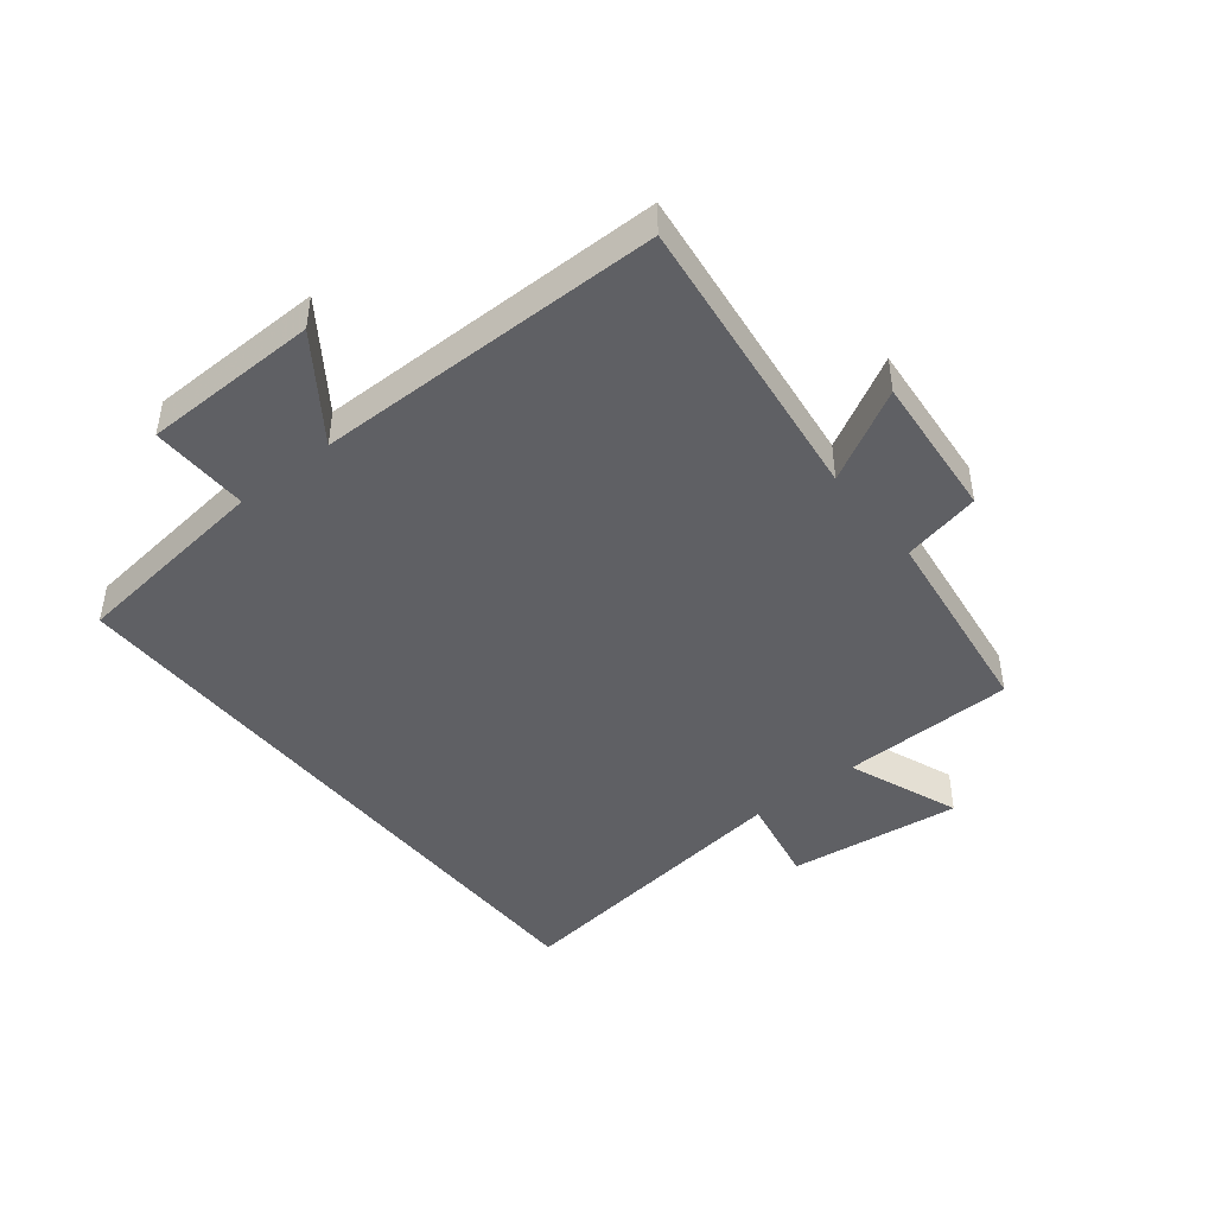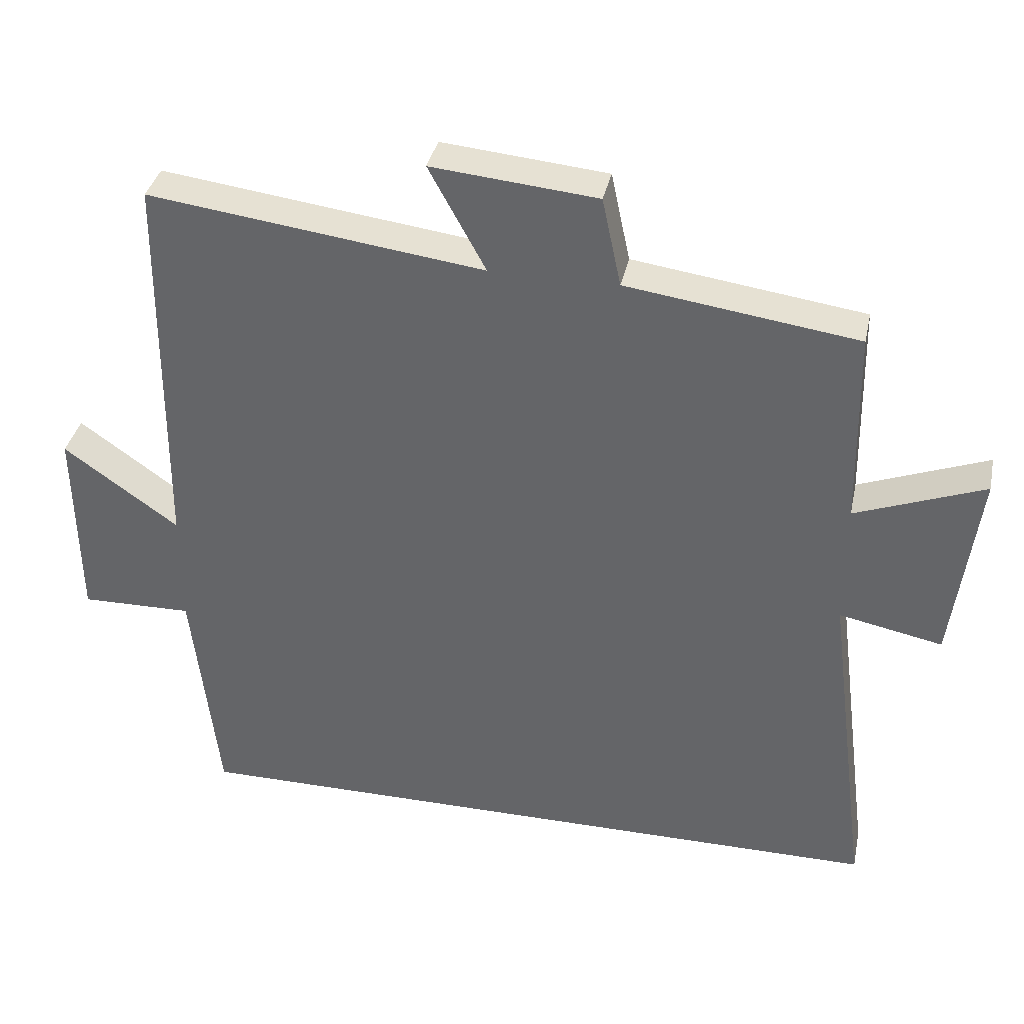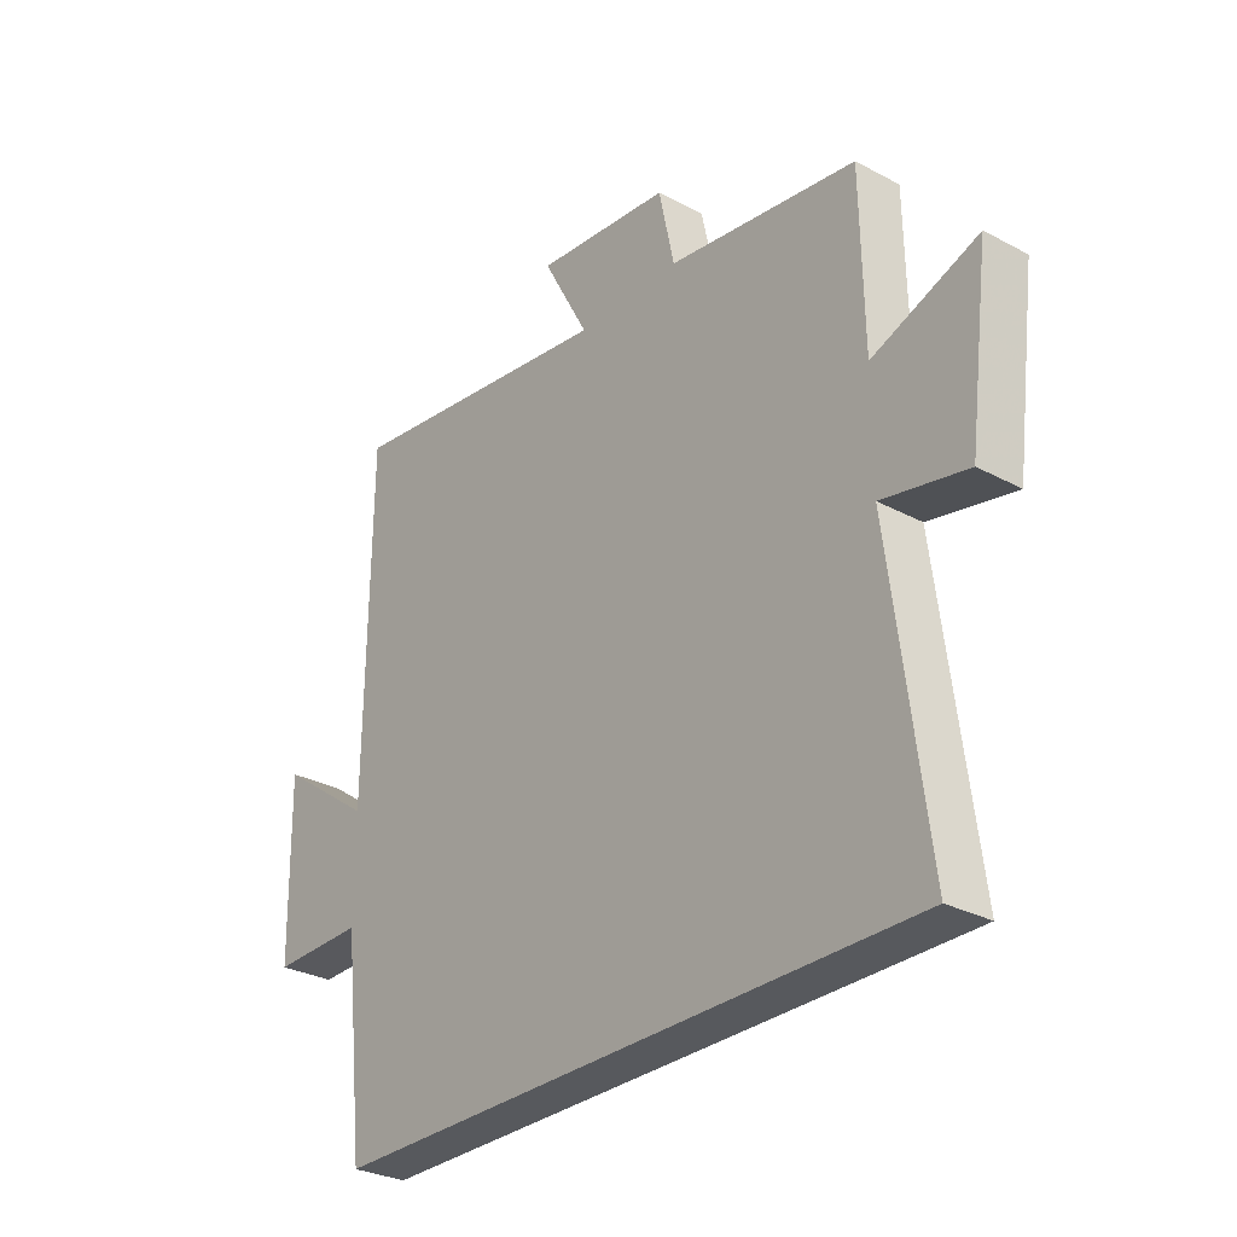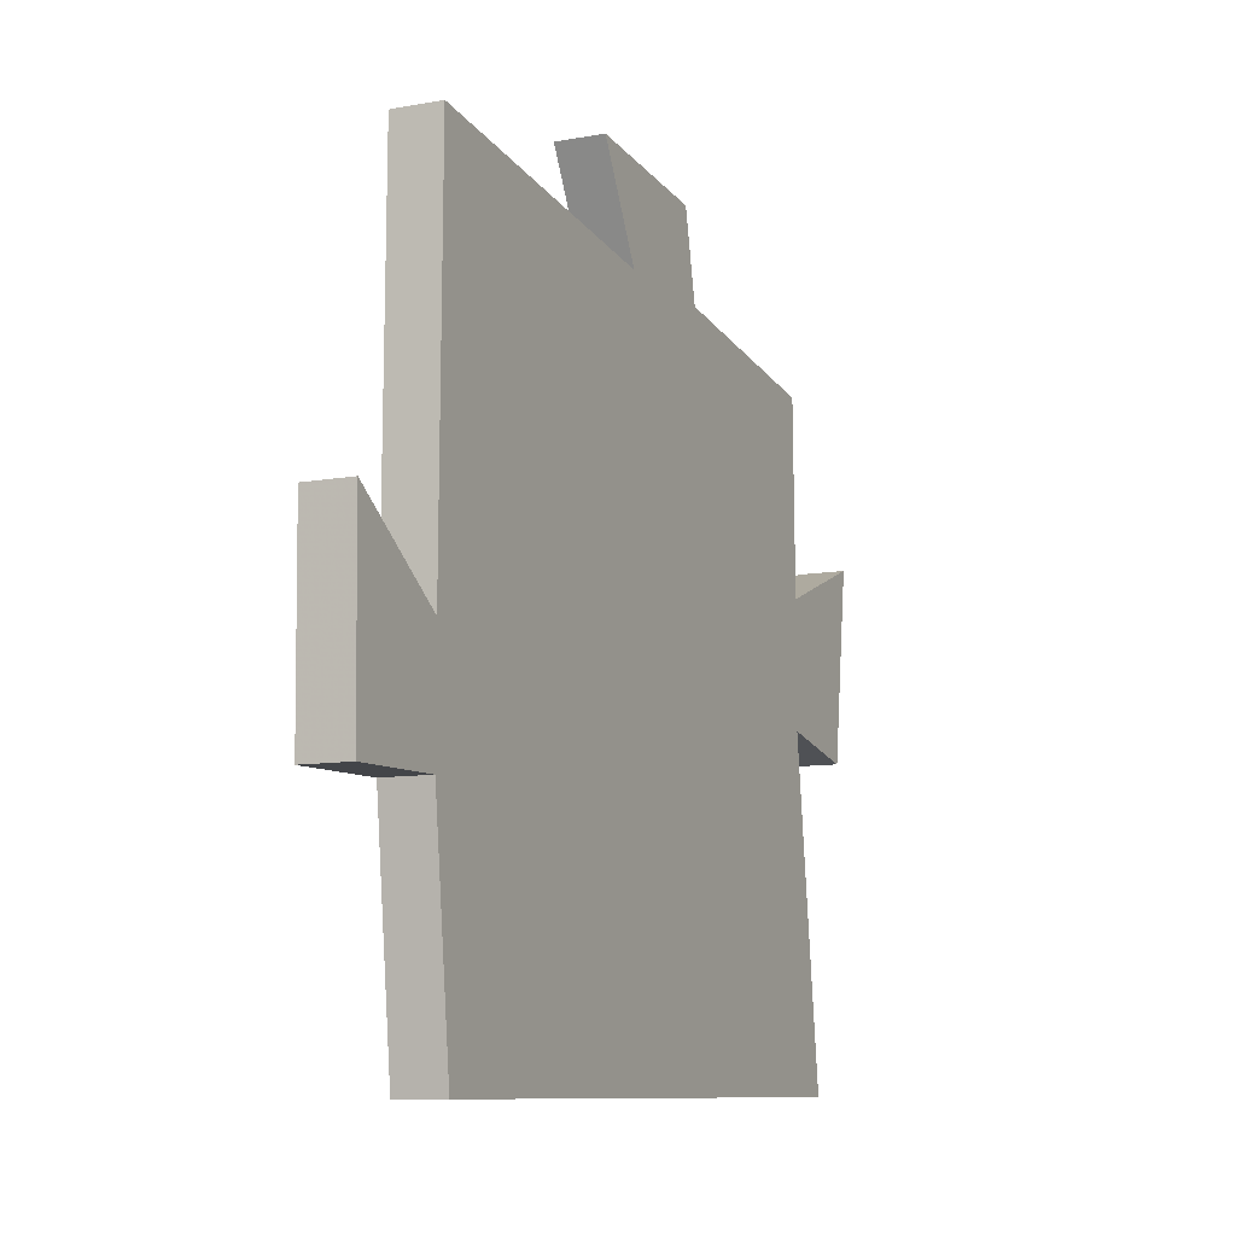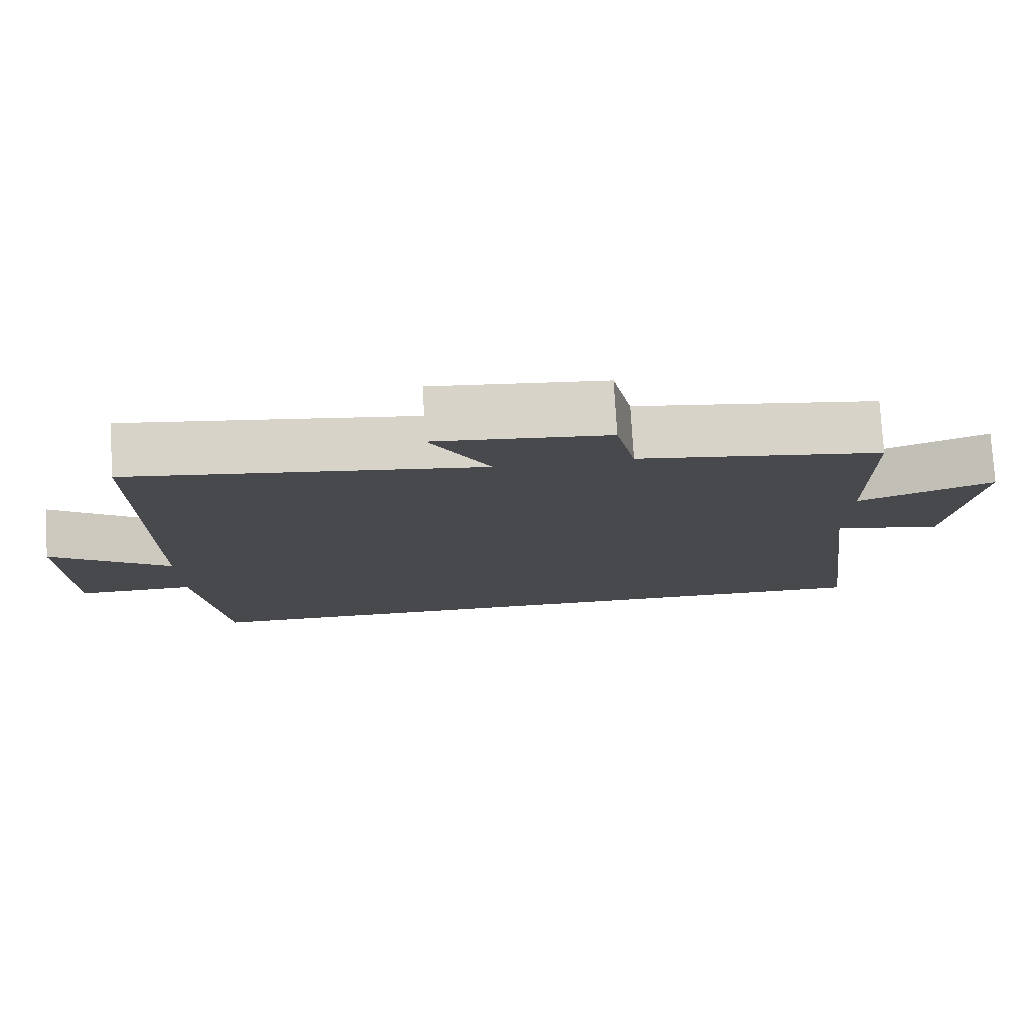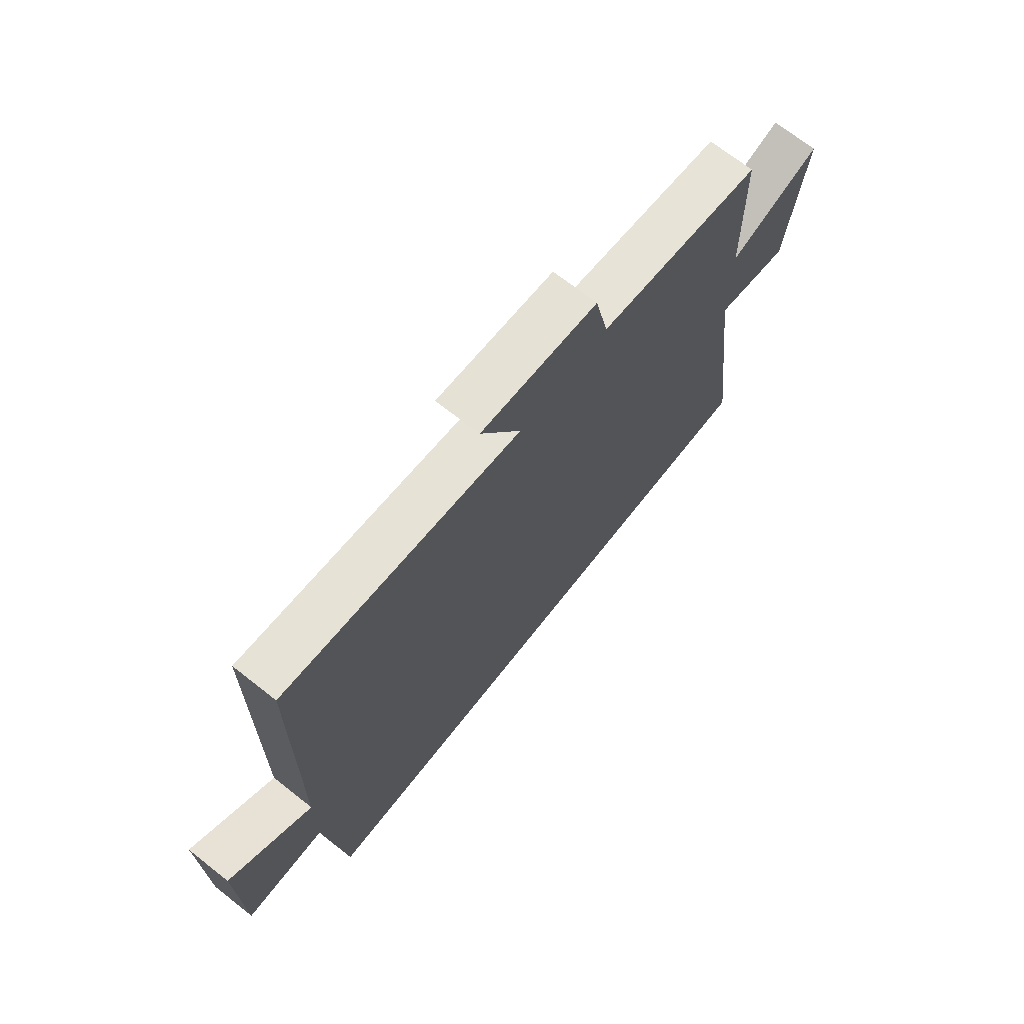
<metadata>
{"format":"obj","ext":"obj","renderer":"f3d","projection":"perspective","resolution":1024,"background":"white","views":[{"elev":-44.7,"azim":-51.2,"up":"+Y"},{"elev":36.5,"azim":11.9,"up":"+Z"},{"elev":-29.4,"azim":51.7,"up":"+Z"},{"elev":-9.5,"azim":-64.4,"up":"+Z"},{"elev":77.3,"azim":-3.4,"up":"+Z"},{"elev":70.1,"azim":-51.8,"up":"+Z"}]}
</metadata>
<code>
v 0.495 0.07 0.454
v 0.5 0.07 0.172
v 0.684 0.07 0.242
v 0.648 0.07 -0.04
v 0.5 0.07 -0.01
v 0.563 0.07 -0.5
v -0.463 0.07 -0.5
v -0.5 0.07 -0.169
v -0.66 0.07 -0.172
v -0.664 0.07 0.114
v -0.5 0.07 -0.003
v -0.495 0.07 0.562
v -0.017 0.07 0.5
v -0.098 0.07 0.649
v 0.138 0.07 0.627
v 0.165 0.07 0.5
v 0.495 0 0.454
v 0.5 0 0.172
v 0.684 0 0.242
v 0.648 0 -0.04
v 0.5 0 -0.01
v 0.563 0 -0.5
v -0.463 0 -0.5
v -0.5 0 -0.169
v -0.66 0 -0.172
v -0.664 0 0.114
v -0.5 0 -0.003
v -0.495 0 0.562
v -0.017 0 0.5
v -0.098 0 0.649
v 0.138 0 0.627
v 0.165 0 0.5
f 13 14 15 16
f 13 16 1 2
f 11 12 13 2
f 8 9 10 11
f 8 11 2
f 5 6 7 8
f 5 8 2
f 2 3 4 5
f 32 31 30 29
f 18 17 32 29
f 18 29 28 27
f 27 26 25 24
f 18 27 24
f 24 23 22 21
f 18 24 21
f 21 20 19 18
f 1 17 18 2
f 2 18 19 3
f 3 19 20 4
f 4 20 21 5
f 5 21 22 6
f 6 22 23 7
f 7 23 24 8
f 8 24 25 9
f 9 25 26 10
f 10 26 27 11
f 11 27 28 12
f 12 28 29 13
f 13 29 30 14
f 14 30 31 15
f 15 31 32 16
f 16 32 17 1

</code>
